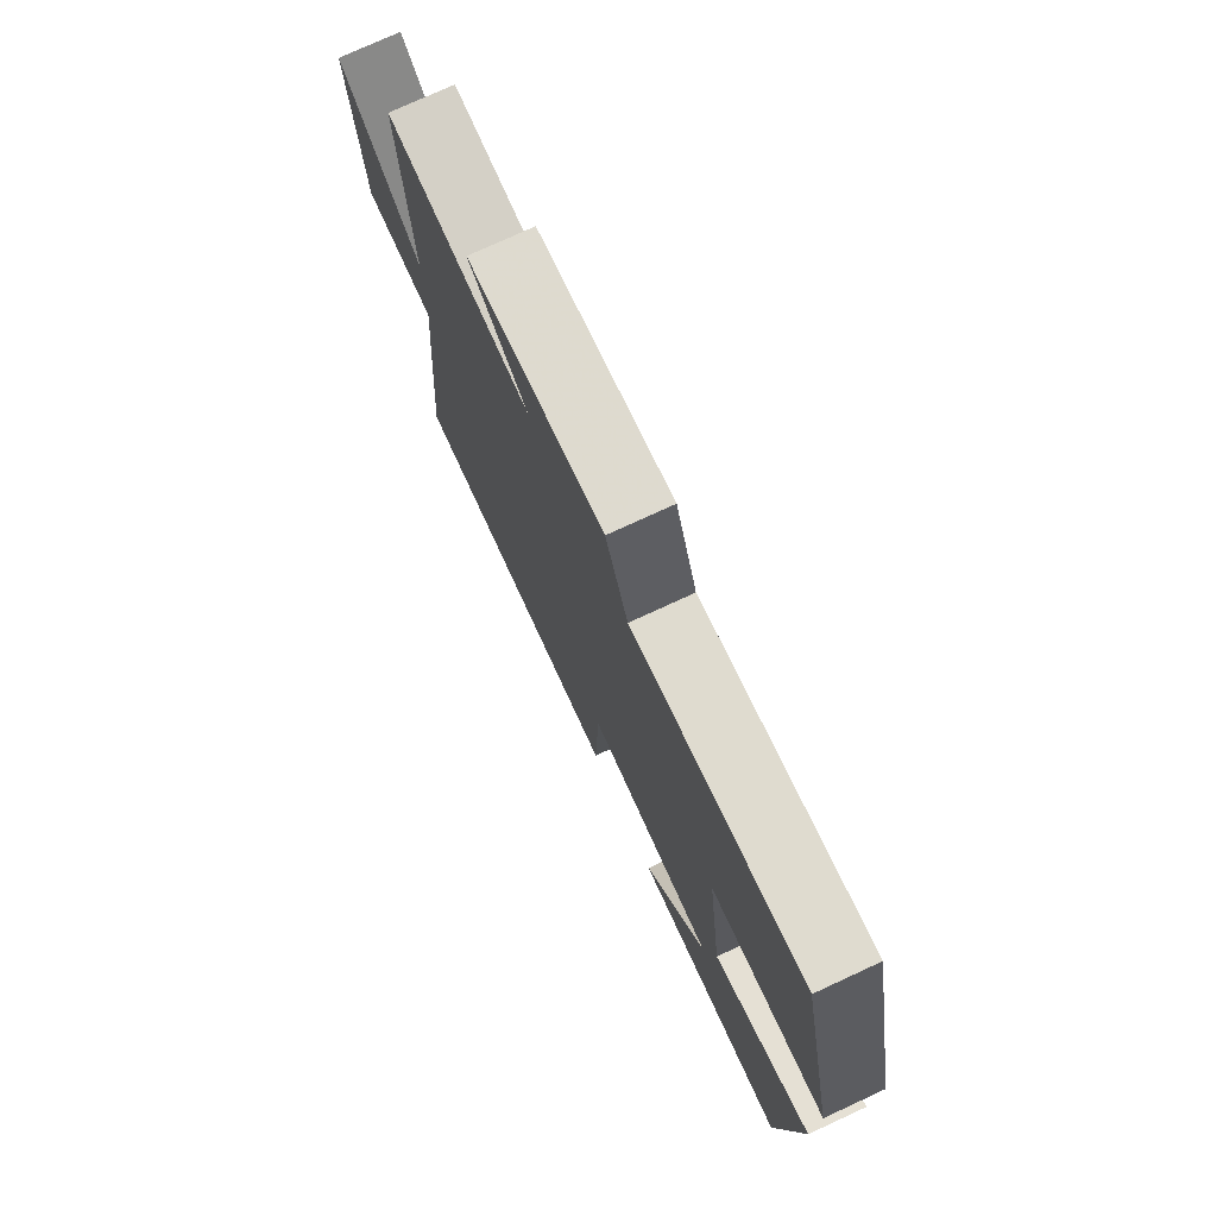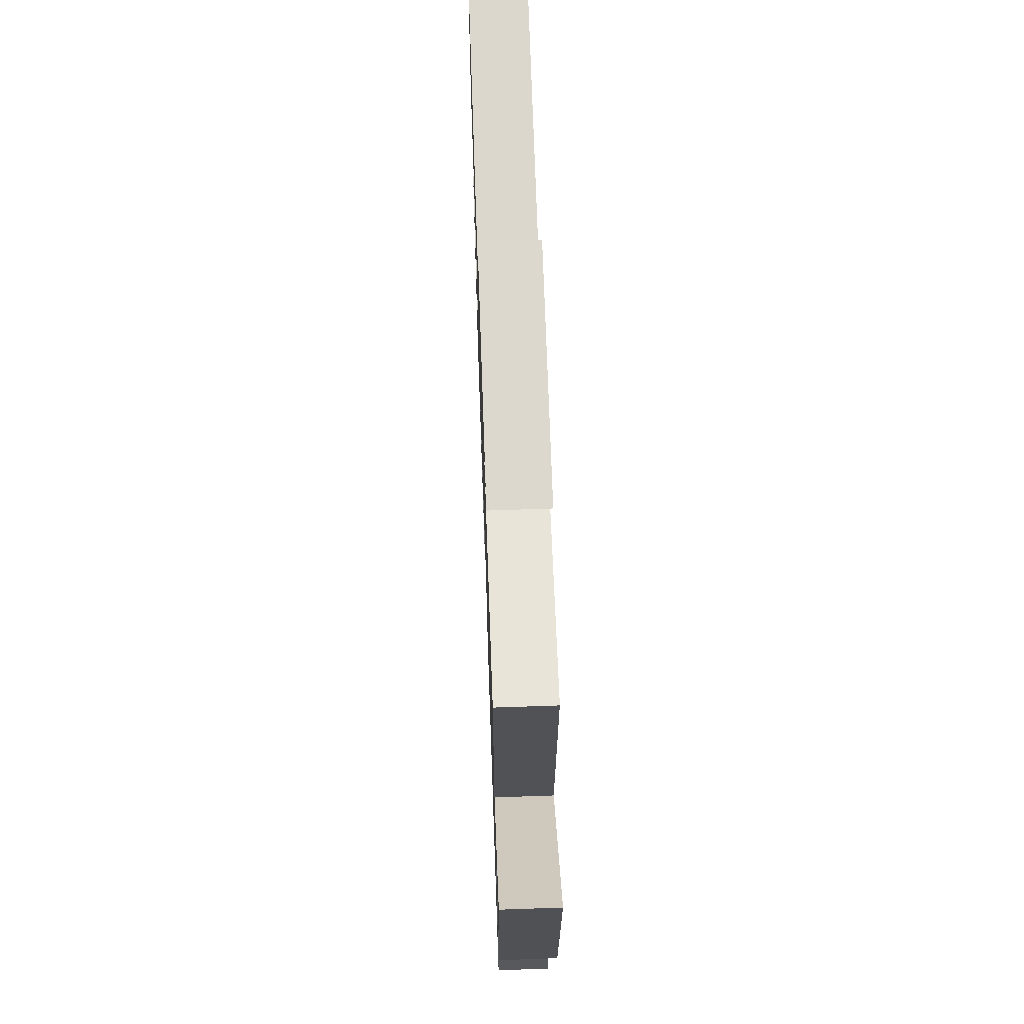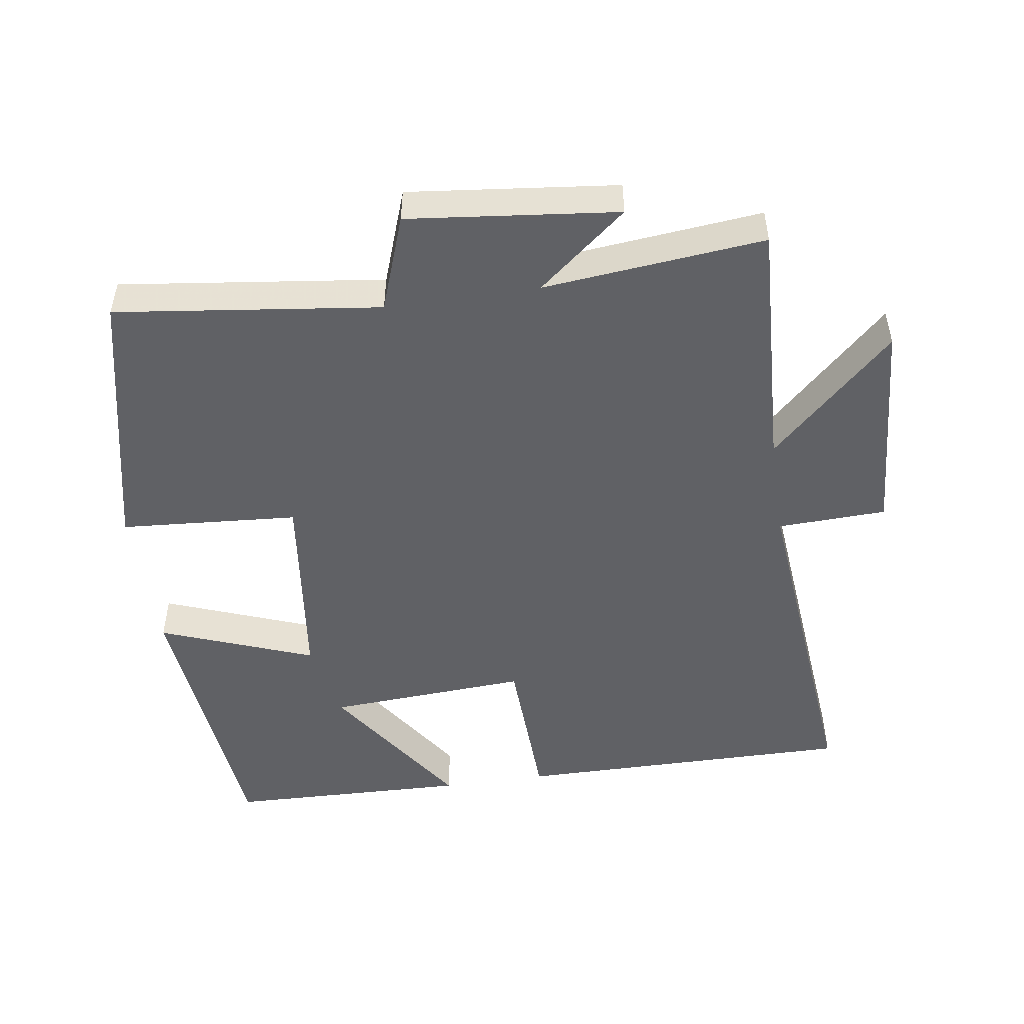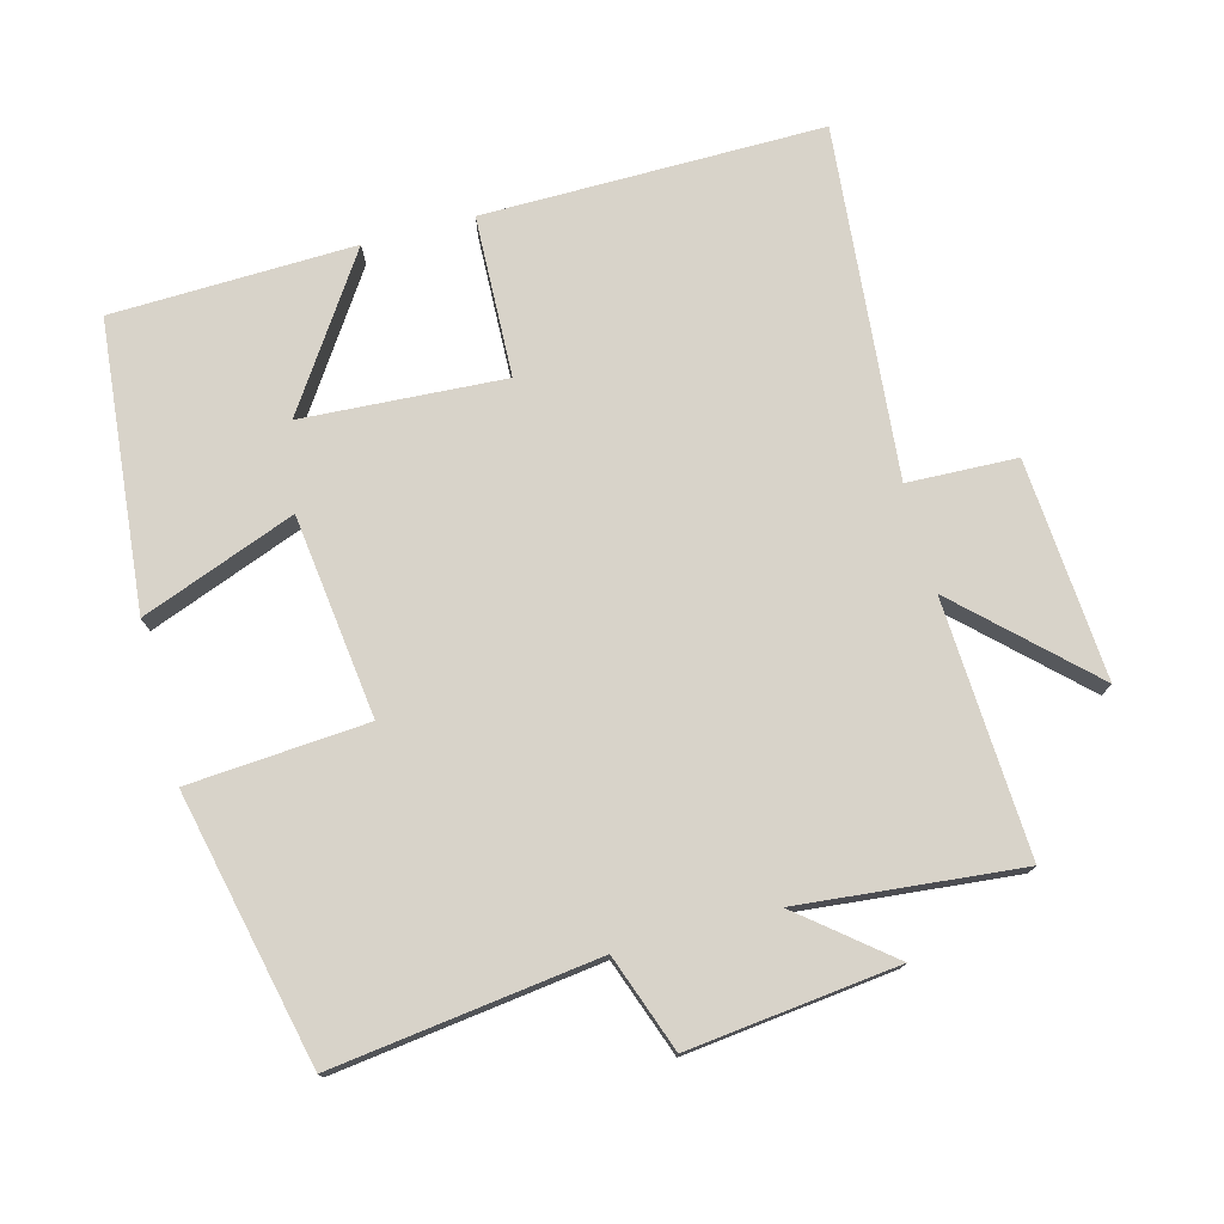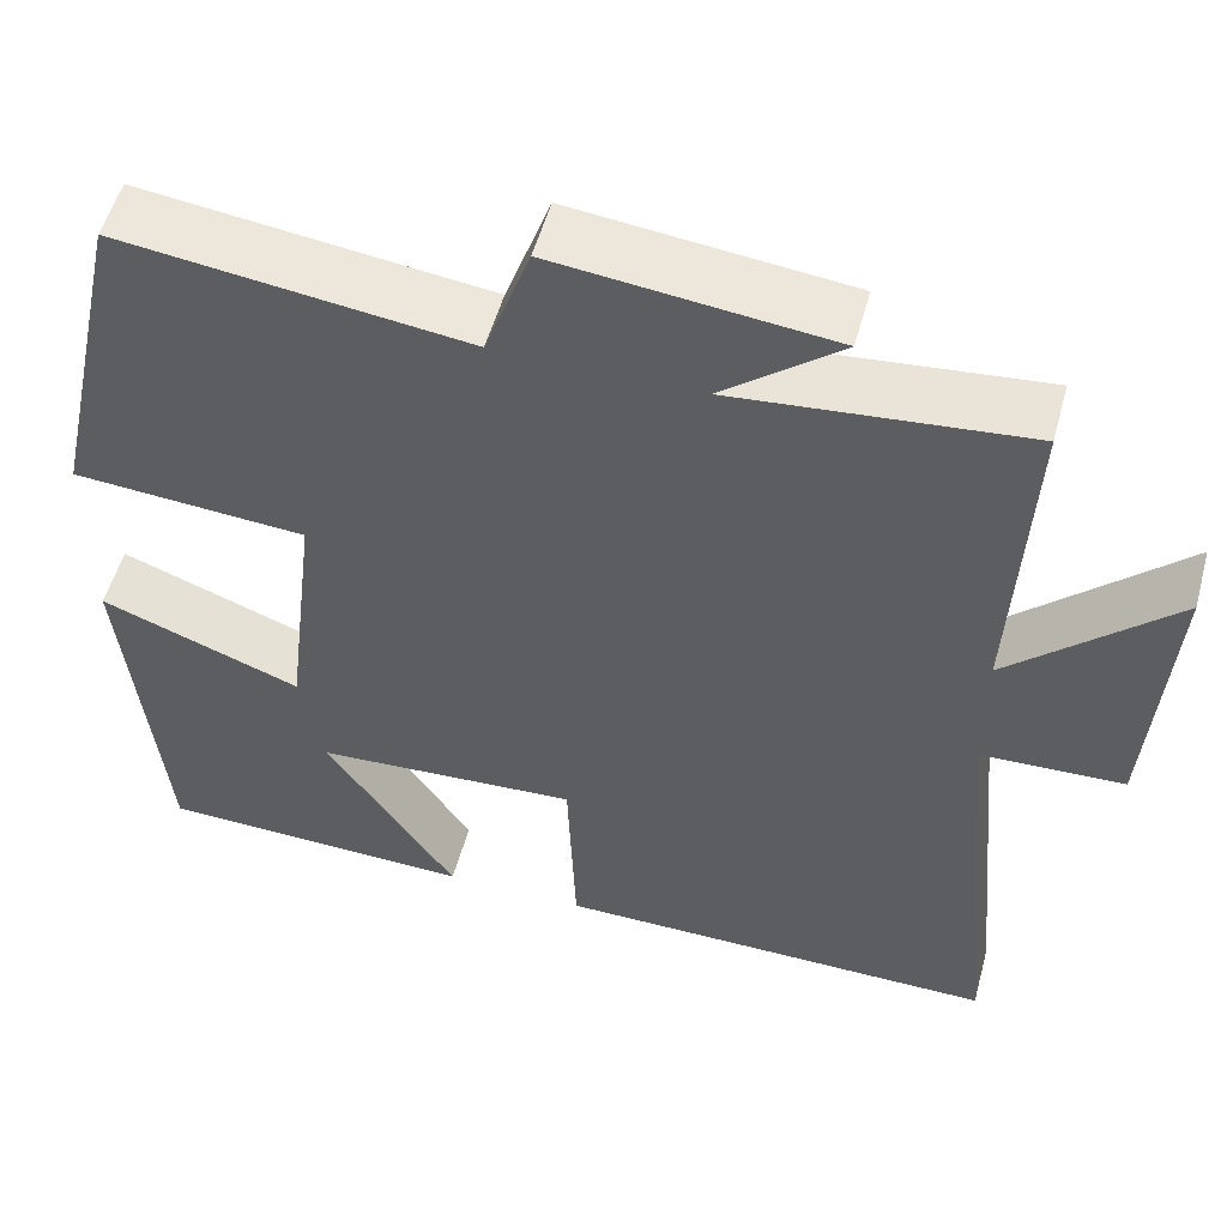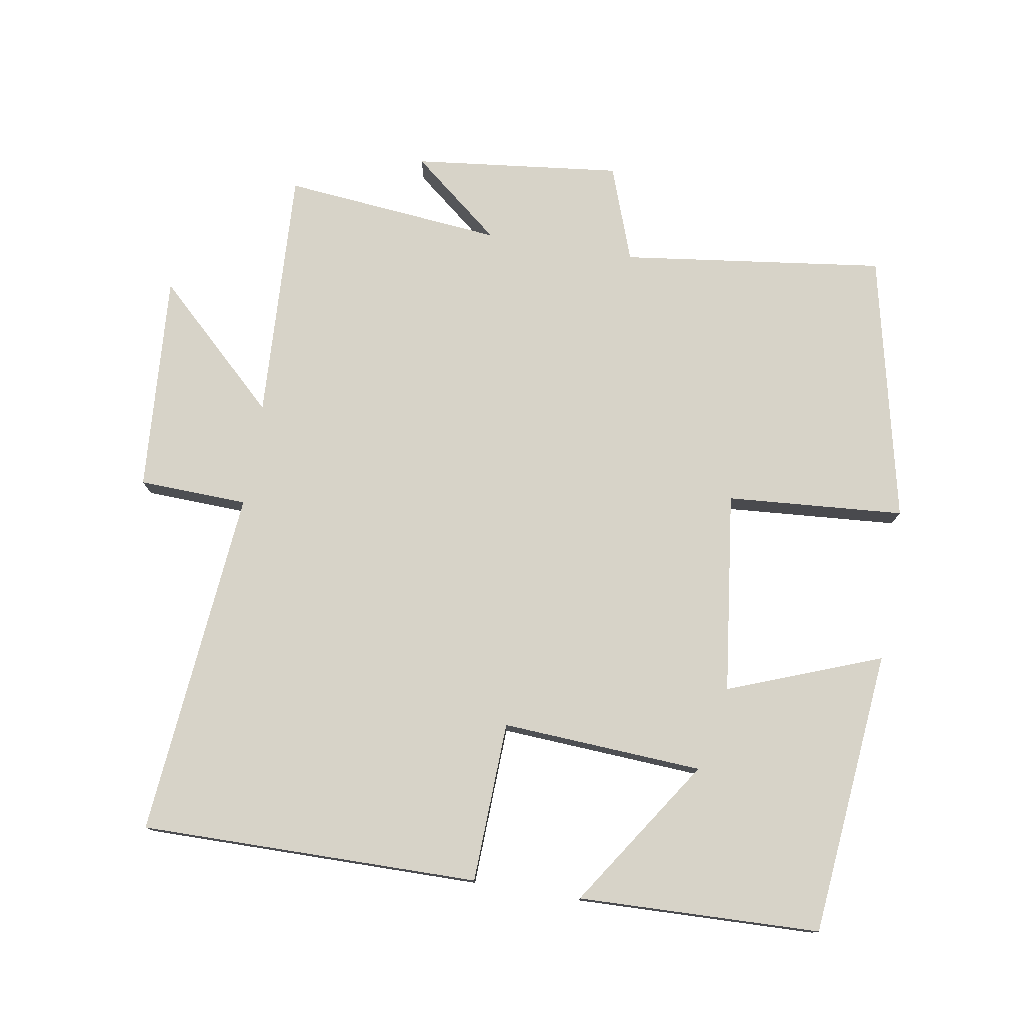
<metadata>
{"format":"obj","ext":"obj","renderer":"f3d","projection":"perspective","resolution":1024,"background":"white","views":[{"elev":75.9,"azim":-114.8,"up":"+Z"},{"elev":66.1,"azim":88.0,"up":"+Z"},{"elev":-49.7,"azim":8.5,"up":"+Y"},{"elev":75.8,"azim":-15.0,"up":"+Y"},{"elev":53.6,"azim":15.2,"up":"+Z"},{"elev":77.0,"azim":-170.6,"up":"+Y"}]}
</metadata>
<code>
v 0.518 0.07 0.532
v 0.5 0.07 0.162
v 0.681 0.07 0.334
v 0.659 0.07 0.014
v 0.5 0.07 0.008
v 0.548 0.07 -0.503
v 0.053 0.07 -0.5
v 0.044 0.07 -0.265
v -0.25 0.07 -0.283
v -0.105 0.07 -0.5
v -0.459 0.07 -0.49
v -0.5 0.07 -0.072
v -0.276 0.07 -0.157
v -0.24 0.07 0.137
v -0.5 0.07 0.156
v -0.413 0.07 0.549
v -0.028 0.07 0.5
v 0.022 0.07 0.64
v 0.326 0.07 0.606
v 0.196 0.07 0.5
v 0.518 0 0.532
v 0.5 0 0.162
v 0.681 0 0.334
v 0.659 0 0.014
v 0.5 0 0.008
v 0.548 0 -0.503
v 0.053 0 -0.5
v 0.044 0 -0.265
v -0.25 0 -0.283
v -0.105 0 -0.5
v -0.459 0 -0.49
v -0.5 0 -0.072
v -0.276 0 -0.157
v -0.24 0 0.137
v -0.5 0 0.156
v -0.413 0 0.549
v -0.028 0 0.5
v 0.022 0 0.64
v 0.326 0 0.606
v 0.196 0 0.5
f 17 18 19 20
f 14 15 16 17
f 13 14 17 20
f 11 12 13
f 9 10 11
f 9 11 13 20
f 5 6 7 8
f 5 8 9 20
f 2 3 4 5
f 20 1 2
f 2 5 20
f 40 39 38 37
f 37 36 35 34
f 40 37 34 33
f 33 32 31
f 31 30 29
f 40 33 31 29
f 28 27 26 25
f 40 29 28 25
f 25 24 23 22
f 22 21 40
f 40 25 22
f 1 21 22 2
f 2 22 23 3
f 3 23 24 4
f 4 24 25 5
f 5 25 26 6
f 6 26 27 7
f 7 27 28 8
f 8 28 29 9
f 9 29 30 10
f 10 30 31 11
f 11 31 32 12
f 12 32 33 13
f 13 33 34 14
f 14 34 35 15
f 15 35 36 16
f 16 36 37 17
f 17 37 38 18
f 18 38 39 19
f 19 39 40 20
f 20 40 21 1

</code>
